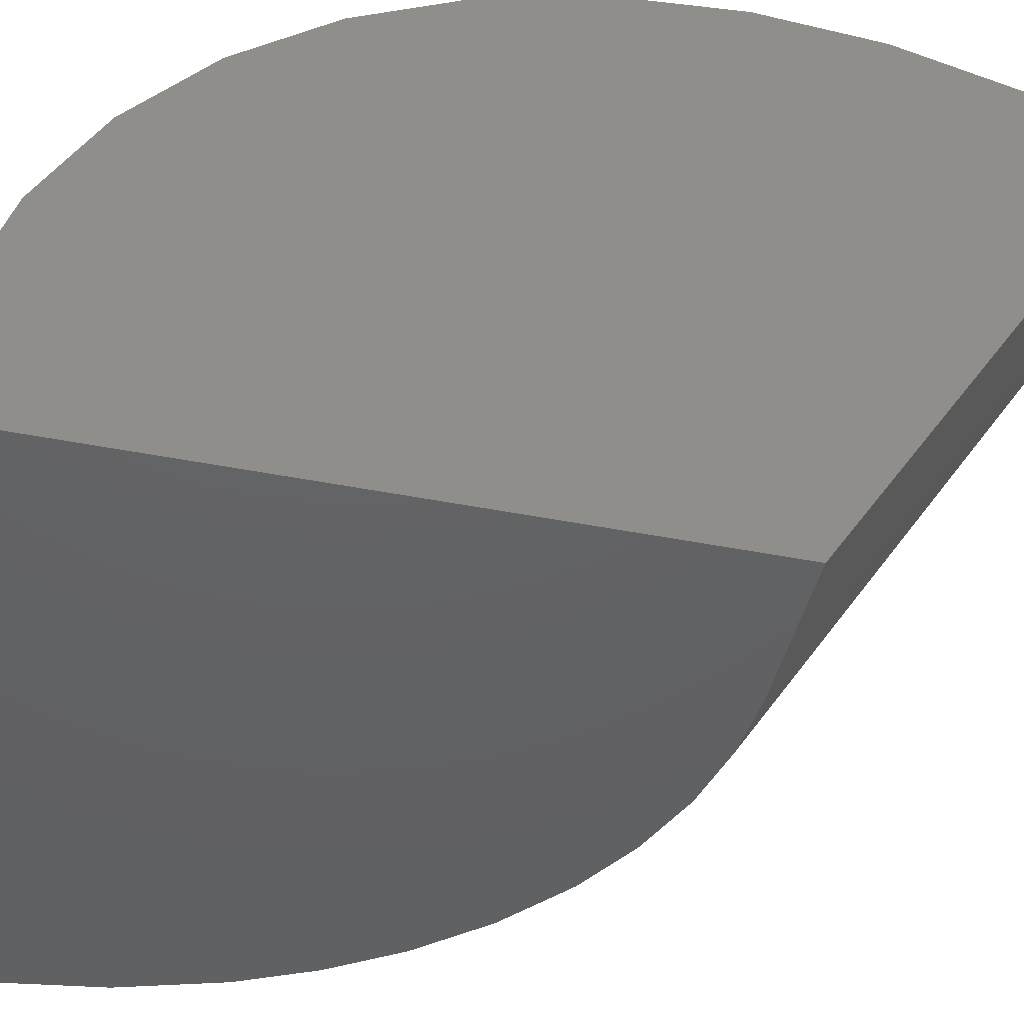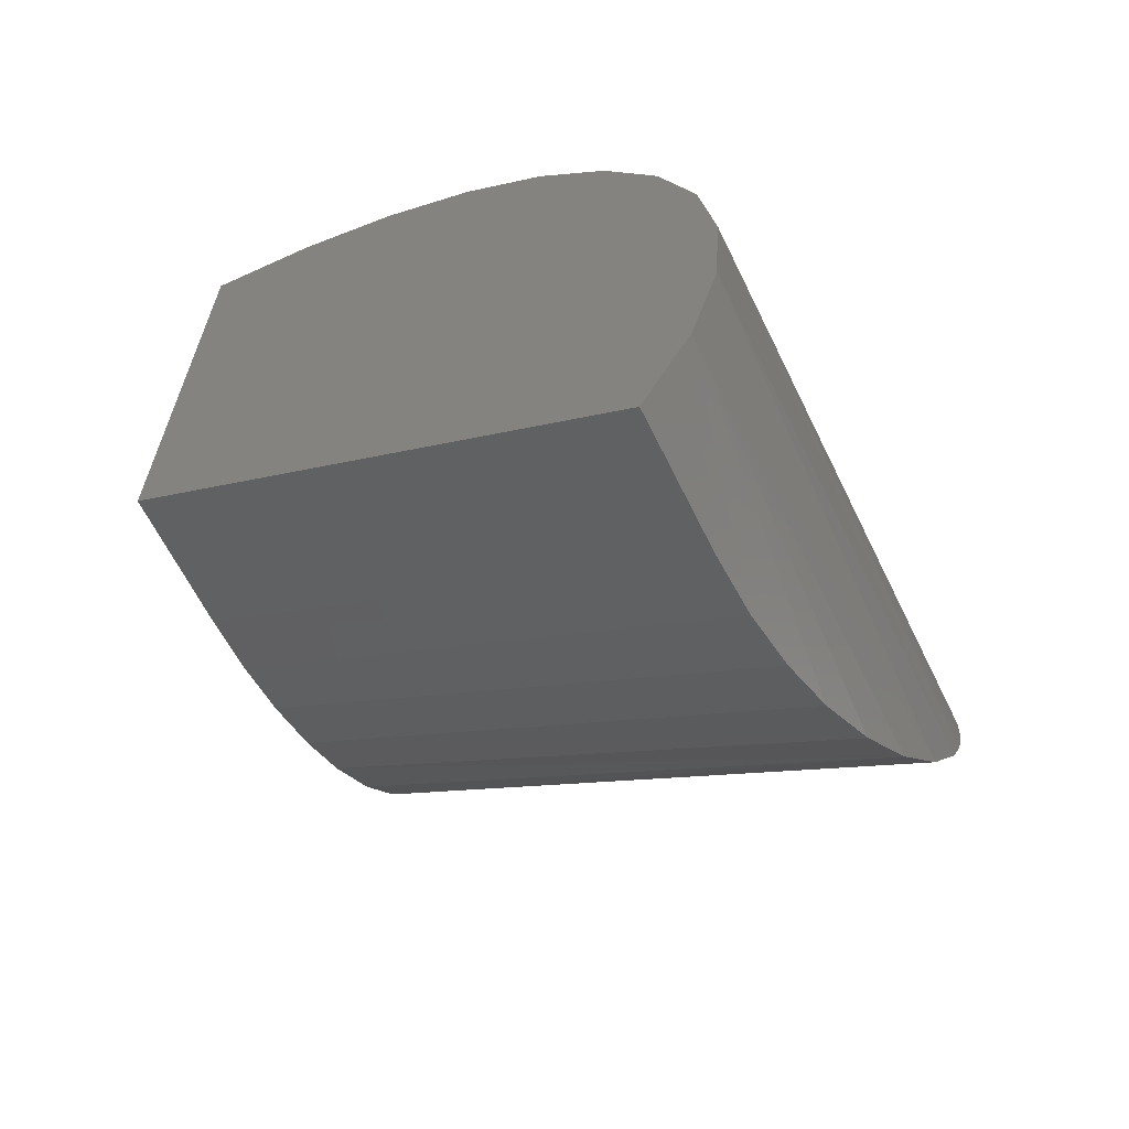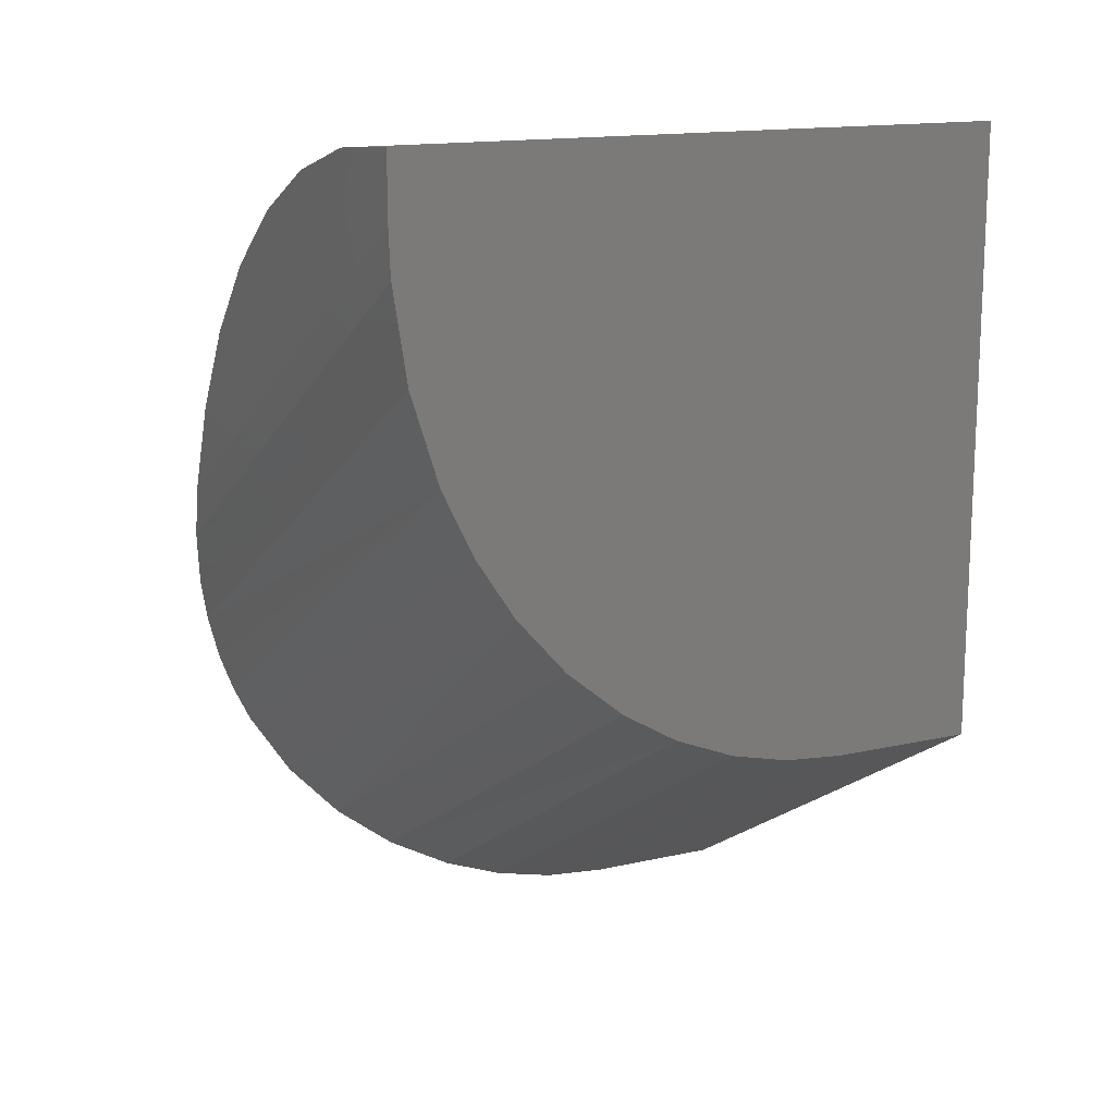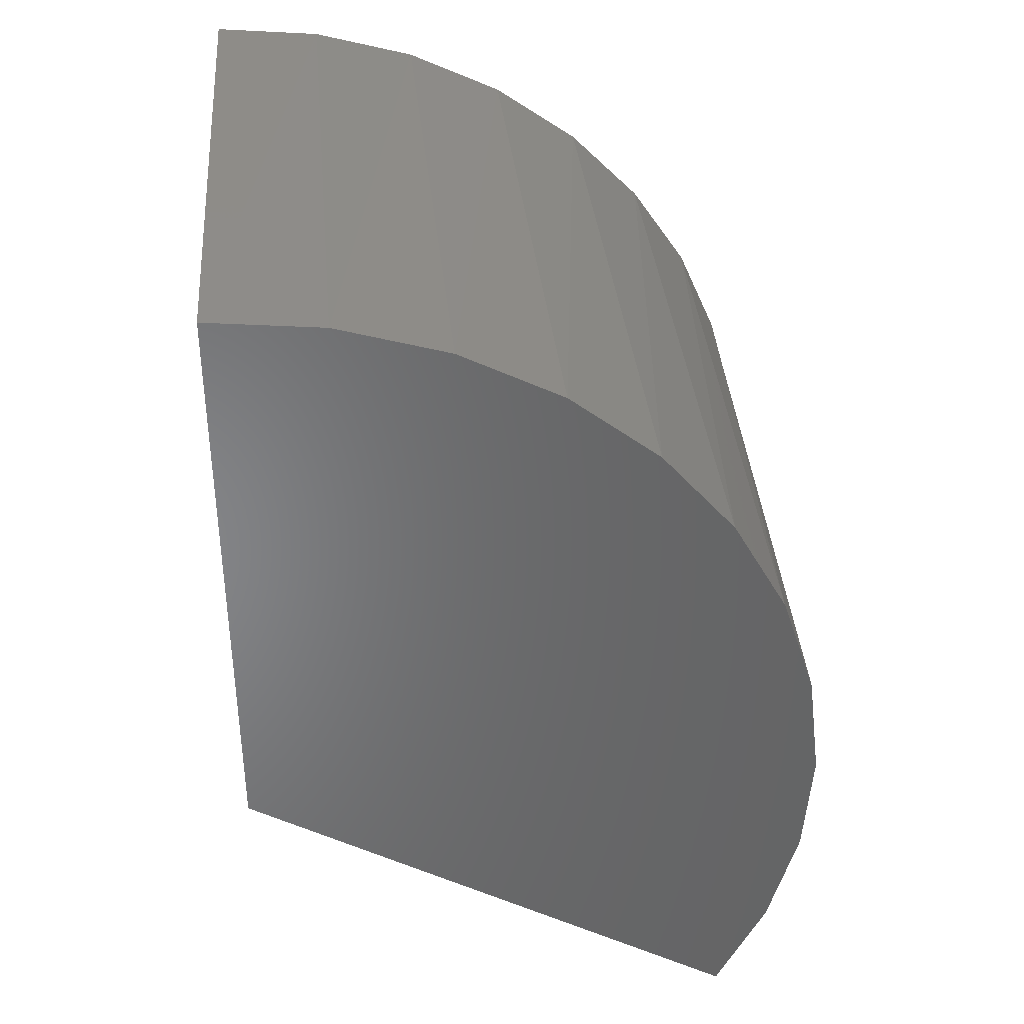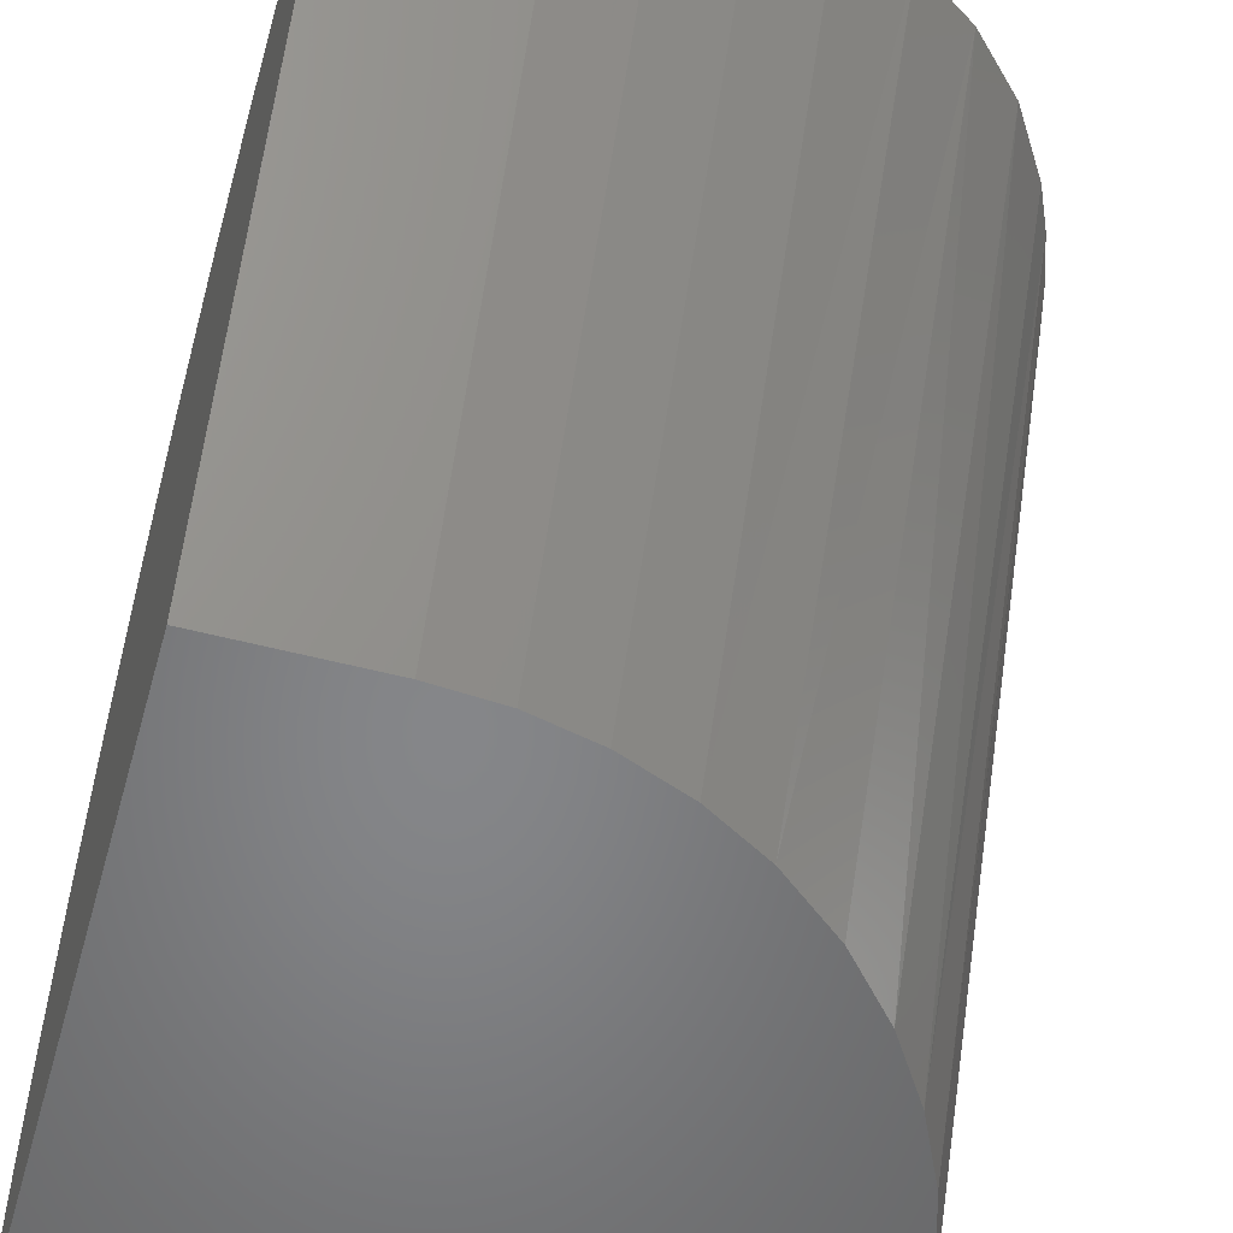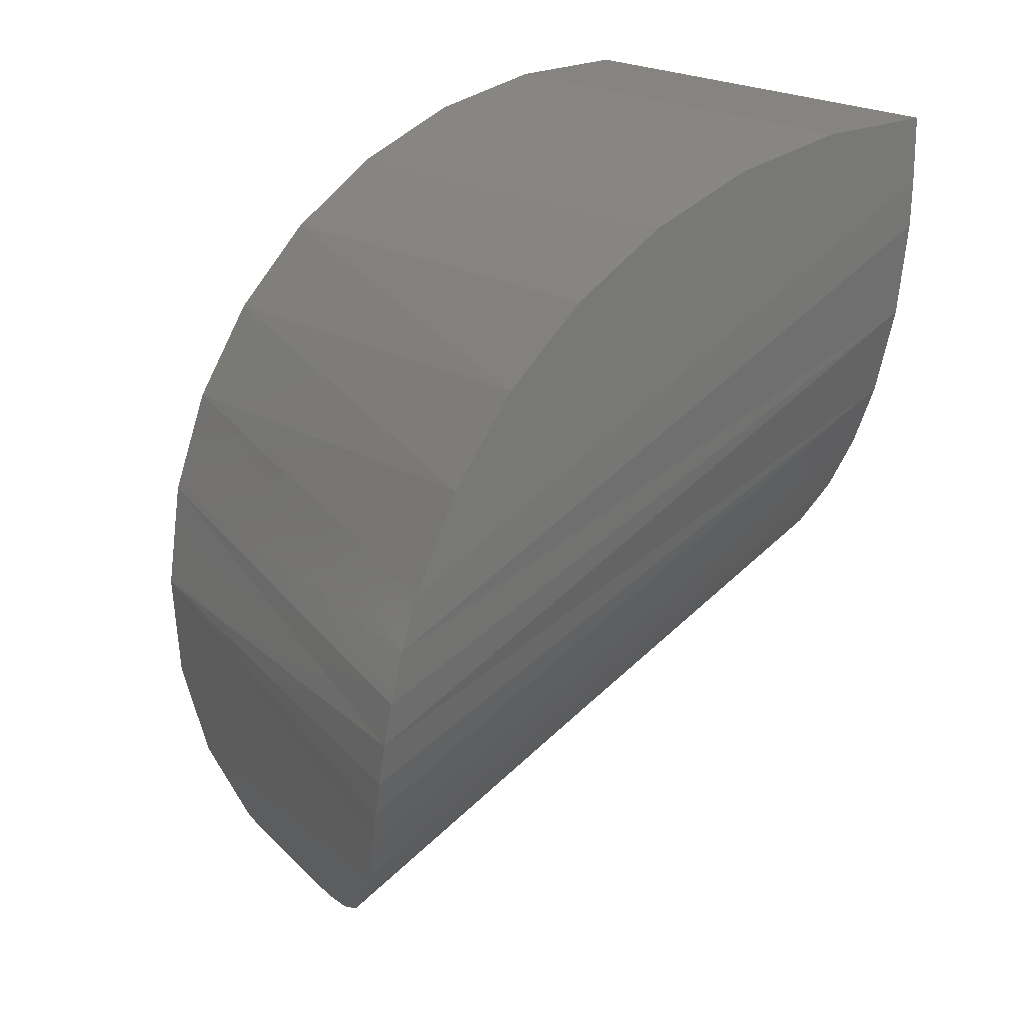
<metadata>
{"format":"stl","ext":"stl","renderer":"f3d","projection":"perspective","resolution":1024,"background":"white","views":[{"elev":-44.2,"azim":-103.0,"up":"+Z"},{"elev":-63.7,"azim":-63.9,"up":"+Y"},{"elev":15.2,"azim":154.2,"up":"+Y"},{"elev":37.5,"azim":-94.4,"up":"+Y"},{"elev":-53.1,"azim":-15.7,"up":"+Z"},{"elev":18.2,"azim":61.0,"up":"+Y"}]}
</metadata>
<code>
# stl→obj: 46 verts, 88 faces
v -0.1484 -0.1484 0
v -0.07812 -0.1484 0
v -0.1484 -0.3032 0.2534
v -0.07812 -0.3032 0.2534
v -0.04825 -0.1461 0
v -0.1484 0.1484 0
v 0.1484 0.1484 0
v 0.1484 0.117 0
v 0.1476 0.09418 0
v 0.1407 0.04813 0
v 0.1268 0.003707 0
v 0.1114 -0.02846 0
v 0.09195 -0.05836 0
v 0.06729 -0.08654 0
v 0.03855 -0.1105 0
v 0.01084 -0.1271 0
v -0.01908 -0.1393 0
v 0.09985 -0.2227 0.2874
v 0.1198 -0.1915 0.2937
v -0.1484 -0.1966 0.2929
v 0.1484 -0.05507 0.2818
v 0.1484 -0.006463 0.2607
v -0.1484 -0.02875 0.2717
v -0.1484 0.02105 0.2437
v 0.1484 0.03762 0.2313
v -0.1484 0.06458 0.2068
v 0.1484 0.07578 0.1946
v -0.1484 0.1002 0.1622
v 0.1484 0.1068 0.1516
v -0.1484 0.1267 0.1116
v 0.1484 0.1297 0.1039
v -0.1484 0.1429 0.05684
v -0.1484 -0.2518 0.2783
v -0.04605 -0.3012 0.2545
v -0.01491 -0.2954 0.2579
v 0.01497 -0.2857 0.2632
v 0.04646 -0.2701 0.2708
v 0.07471 -0.2494 0.2792
v -0.1484 -0.1396 0.2967
v 0.1283 -0.173 0.2959
v 0.1352 -0.1536 0.2968
v 0.145 -0.1087 0.2942
v -0.1484 -0.08298 0.2896
v 0.141 -0.1313 0.2964
v 0.1477 -0.08167 0.2893
v 0.1484 0.1437 0.05277
f 1 2 3
f 3 2 4
f 1 5 2
f 6 7 8
f 6 8 9
f 6 9 10
f 6 10 11
f 6 11 12
f 6 12 13
f 6 13 14
f 6 14 15
f 6 15 16
f 6 16 17
f 6 17 5
f 6 5 1
f 18 19 20
f 21 22 23
f 24 23 22
f 22 25 24
f 26 24 25
f 25 27 26
f 28 26 27
f 27 29 28
f 30 28 29
f 29 31 30
f 32 30 31
f 33 3 4
f 33 4 34
f 33 34 35
f 33 35 36
f 33 36 37
f 33 37 38
f 33 38 18
f 33 18 20
f 20 19 39
f 39 19 40
f 39 40 41
f 42 43 44
f 44 43 39
f 44 39 41
f 21 23 45
f 45 23 43
f 45 43 42
f 7 6 46
f 46 6 32
f 46 32 31
f 8 7 46
f 8 46 31
f 8 31 29
f 8 29 27
f 8 27 25
f 8 25 22
f 8 22 21
f 12 18 13
f 13 18 38
f 8 21 9
f 9 21 45
f 9 45 10
f 10 45 42
f 10 42 44
f 10 44 11
f 11 44 41
f 11 41 40
f 11 40 12
f 12 40 19
f 12 19 18
f 4 2 34
f 34 2 5
f 34 5 35
f 35 5 17
f 35 17 36
f 36 17 16
f 36 16 37
f 37 16 15
f 37 15 38
f 38 15 14
f 38 14 13
f 1 3 24
f 1 24 26
f 1 26 28
f 1 28 30
f 1 30 32
f 1 32 6
f 39 43 20
f 20 43 23
f 20 23 33
f 33 23 24
f 33 24 3

</code>
